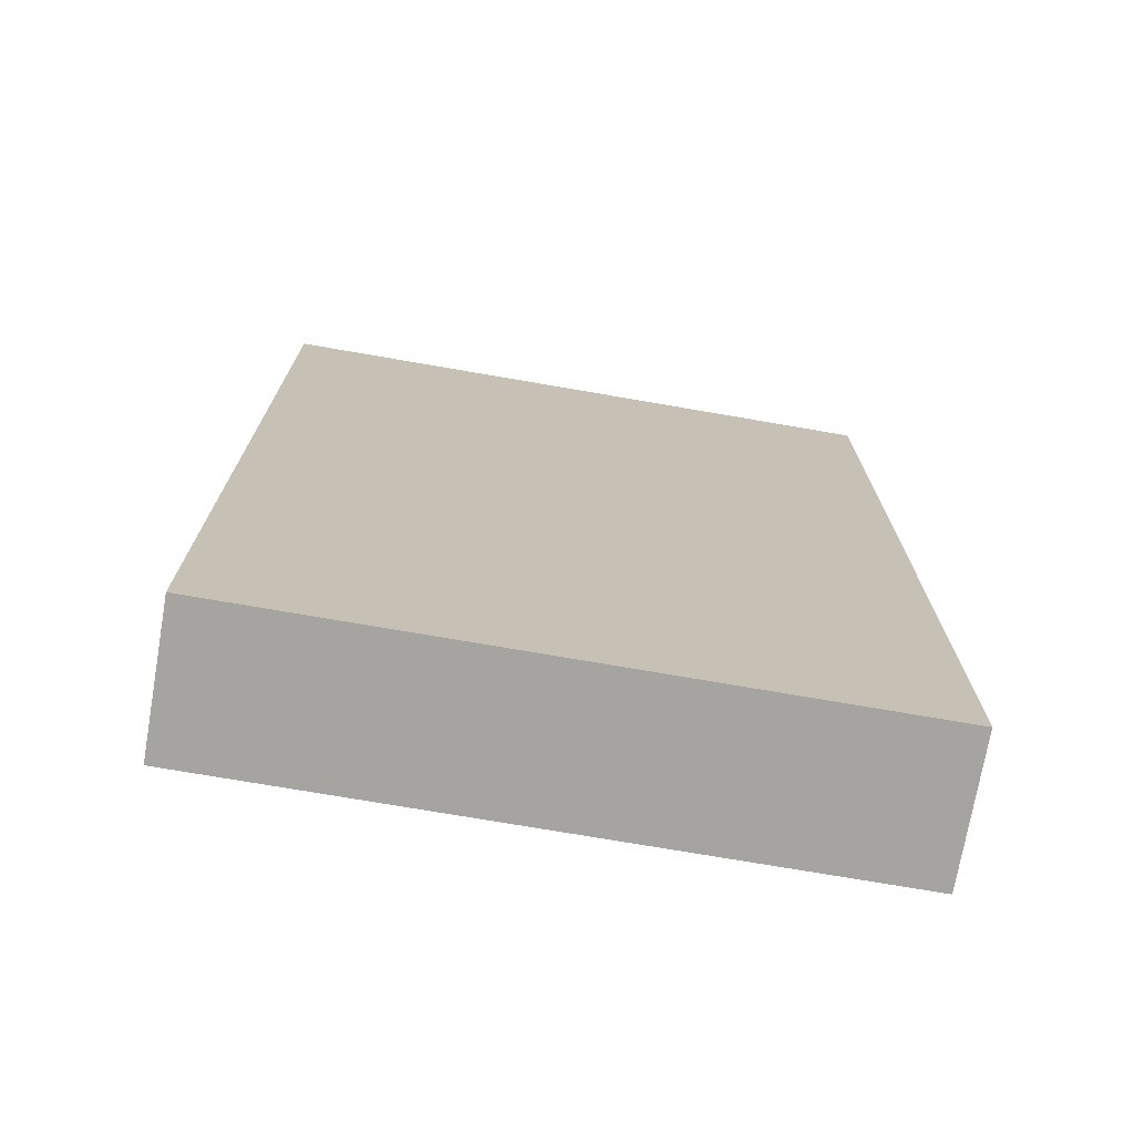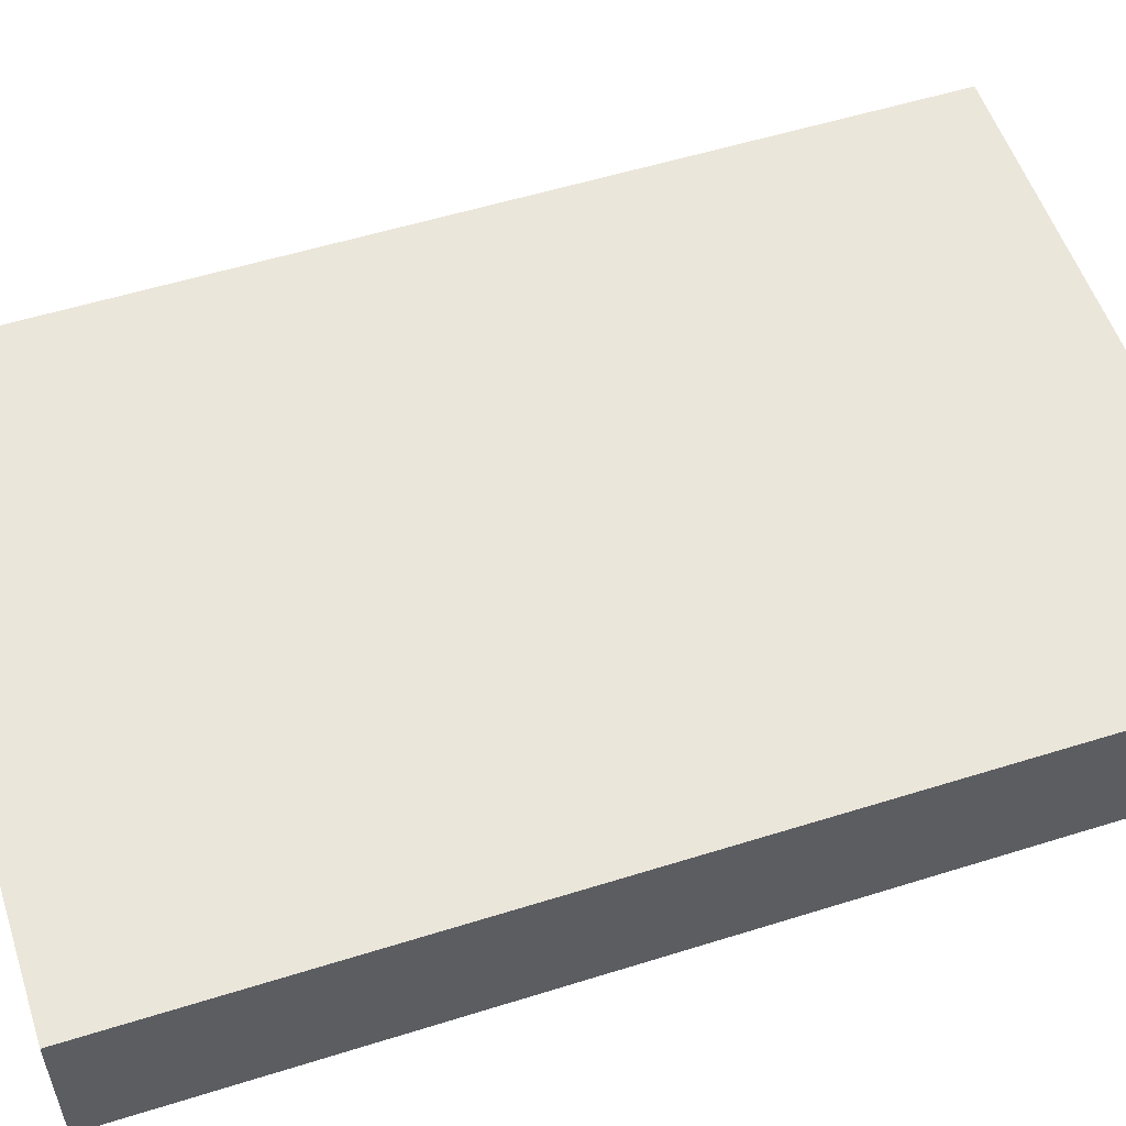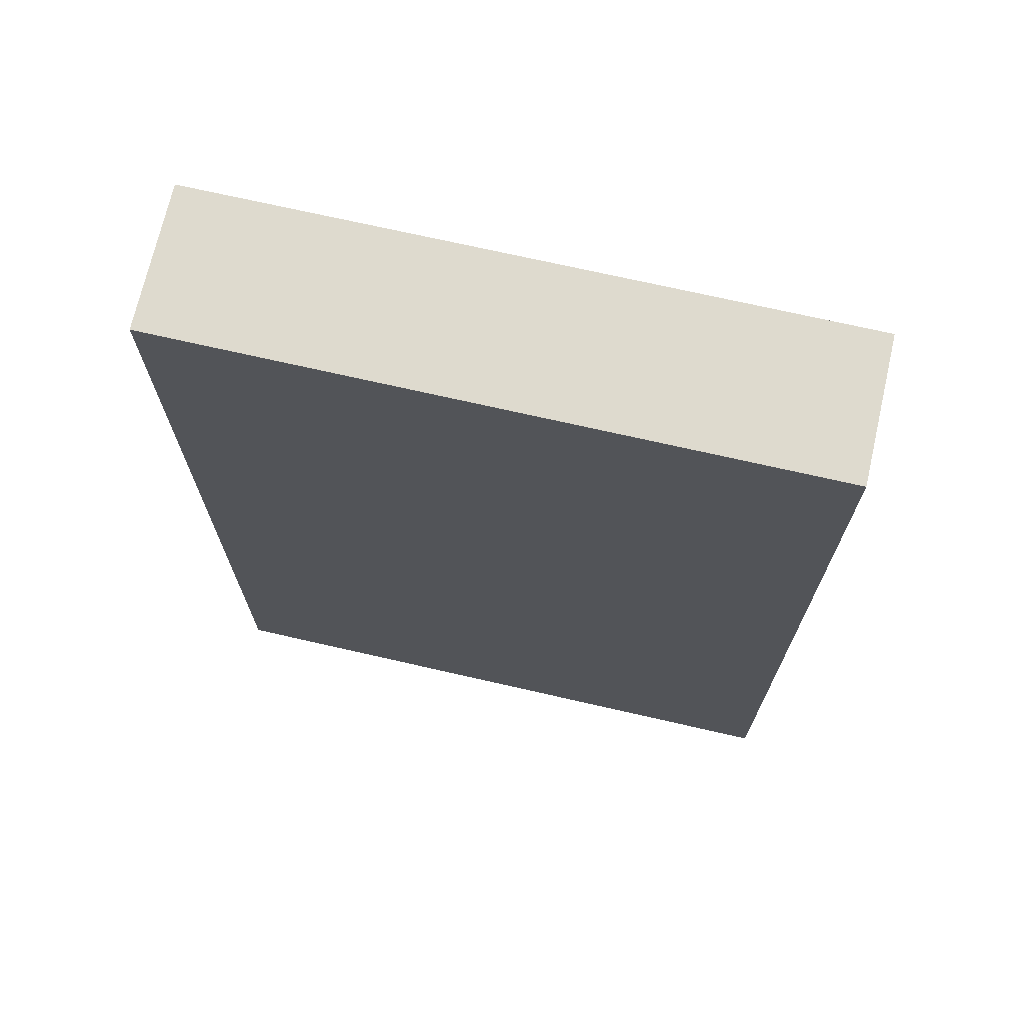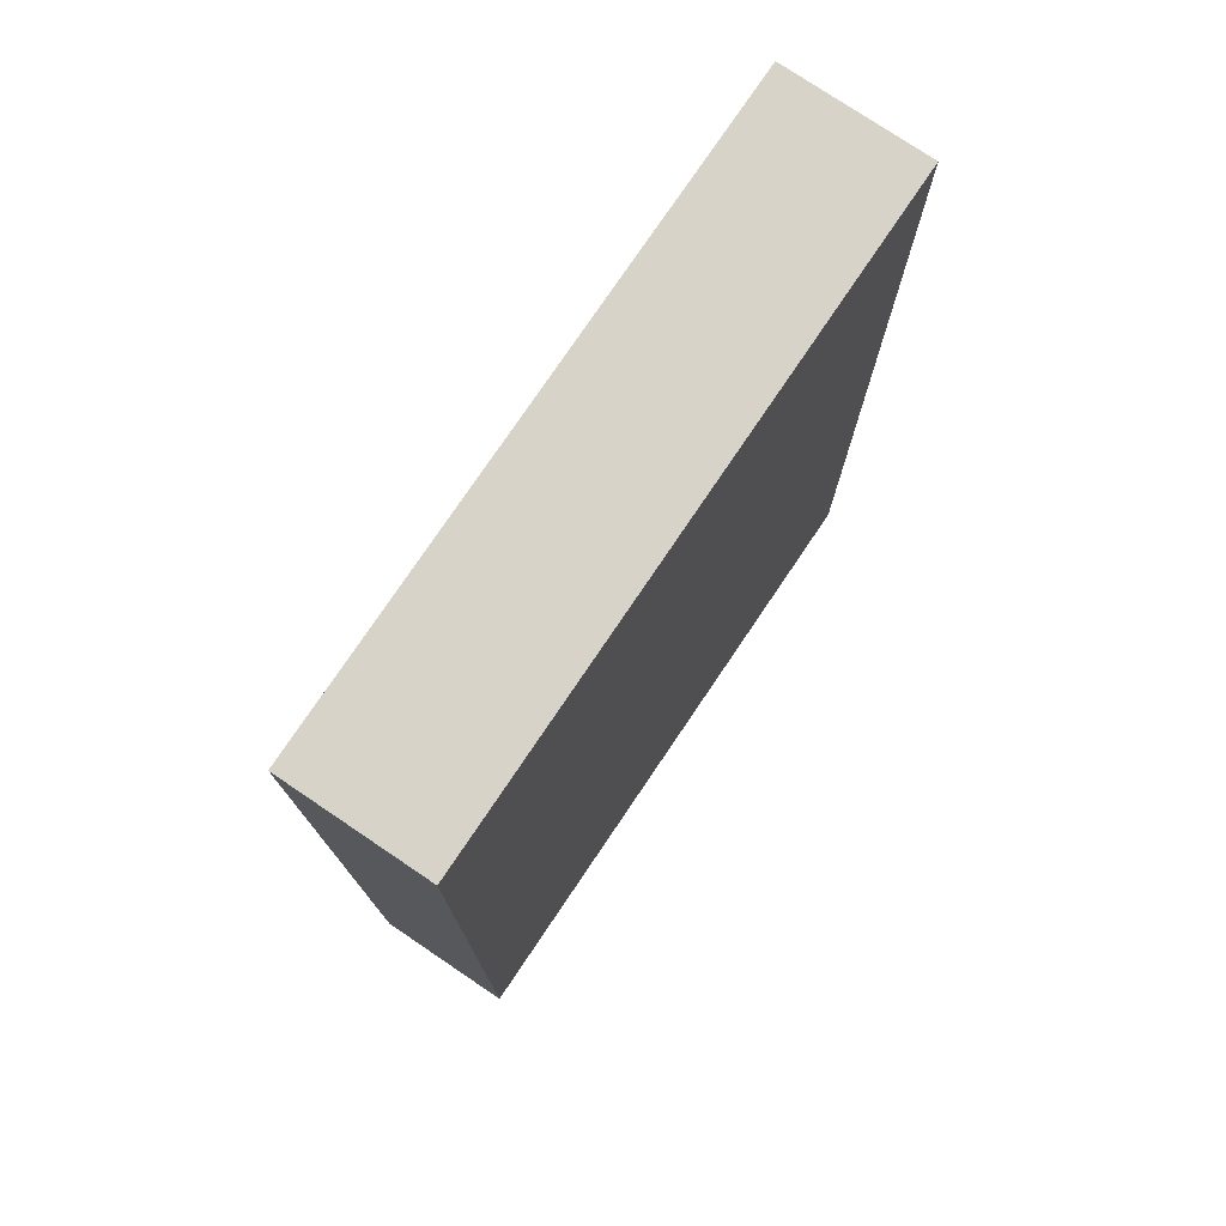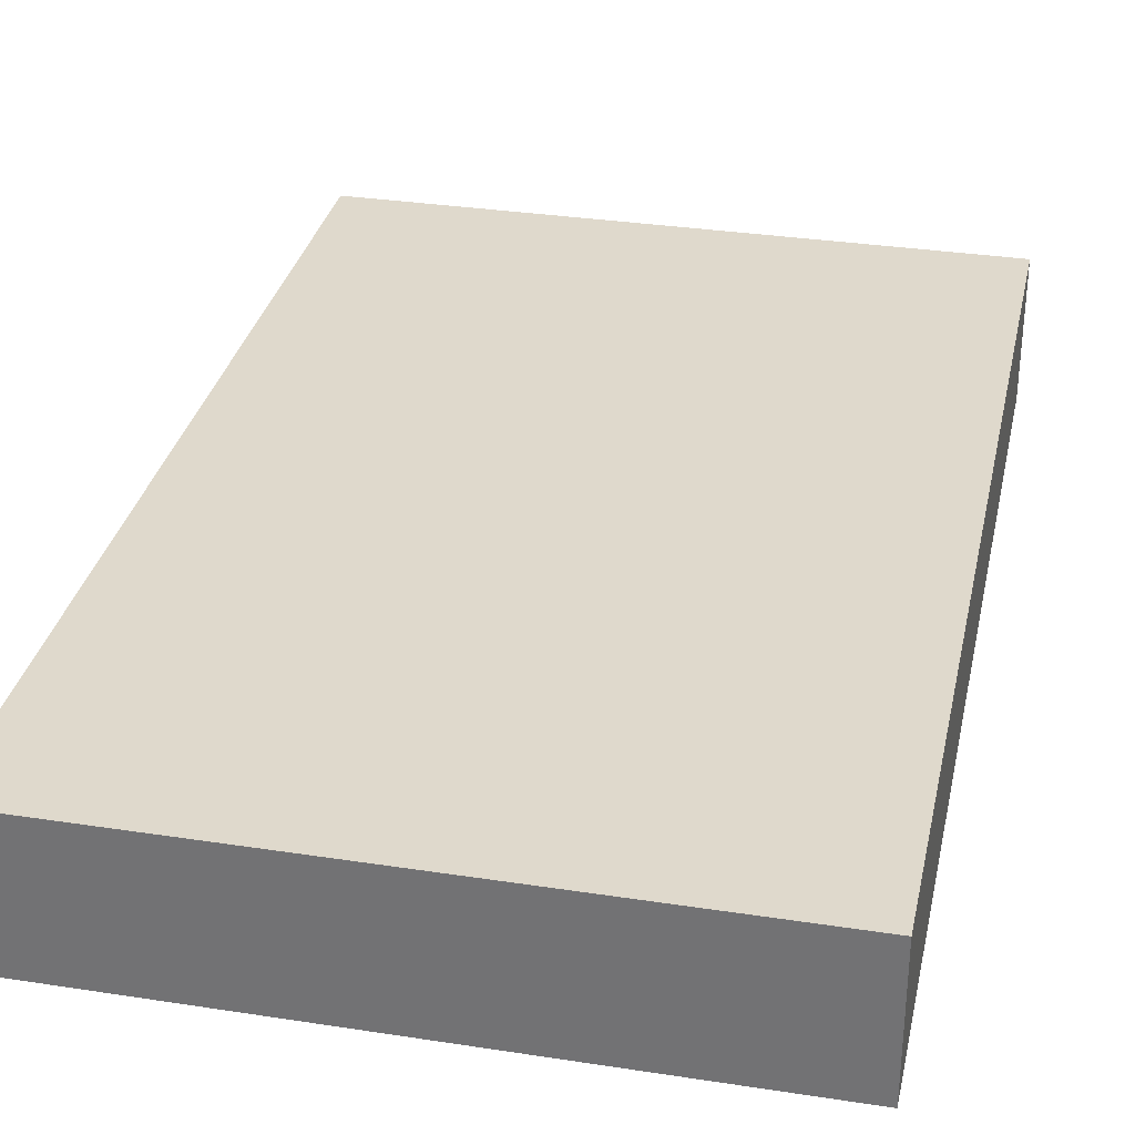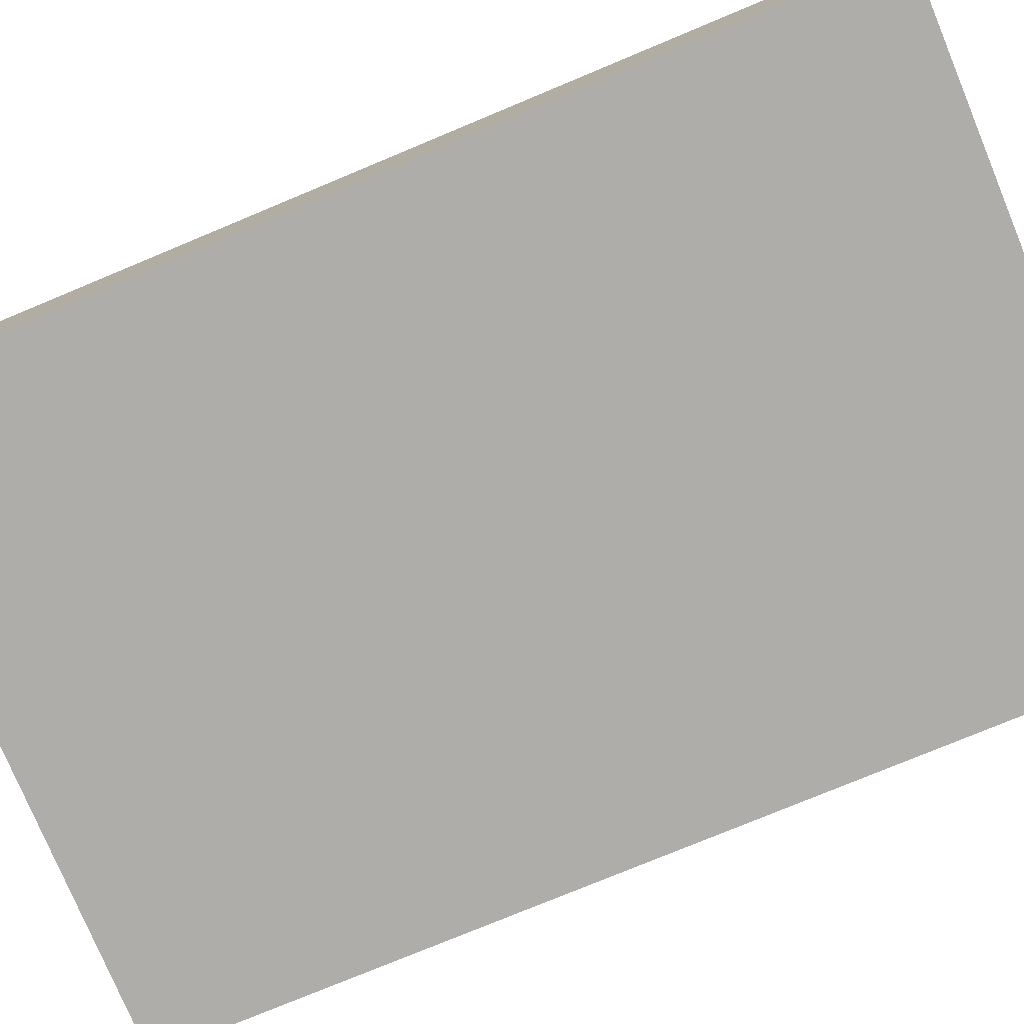
<metadata>
{"format":"obj","ext":"obj","renderer":"f3d","projection":"perspective","resolution":1024,"background":"white","views":[{"elev":-73.3,"azim":170.2,"up":"+Z"},{"elev":54.9,"azim":-108.3,"up":"+Y"},{"elev":71.3,"azim":12.9,"up":"+Z"},{"elev":76.7,"azim":-56.0,"up":"+Z"},{"elev":32.3,"azim":12.1,"up":"+Y"},{"elev":-77.2,"azim":-67.4,"up":"+Y"}]}
</metadata>
<code>
v -2.342 -0.5207 3.524
v 2.342 -0.5207 3.524
v -2.342 0.5207 3.524
v 2.342 0.5207 3.524
v -2.342 0.5207 -3.524
v 2.342 0.5207 -3.524
v -2.342 -0.5207 -3.524
v 2.342 -0.5207 -3.524
f 1 2 4 3
f 3 4 6 5
f 5 6 8 7
f 7 8 2 1
f 2 8 6 4
f 7 1 3 5

</code>
